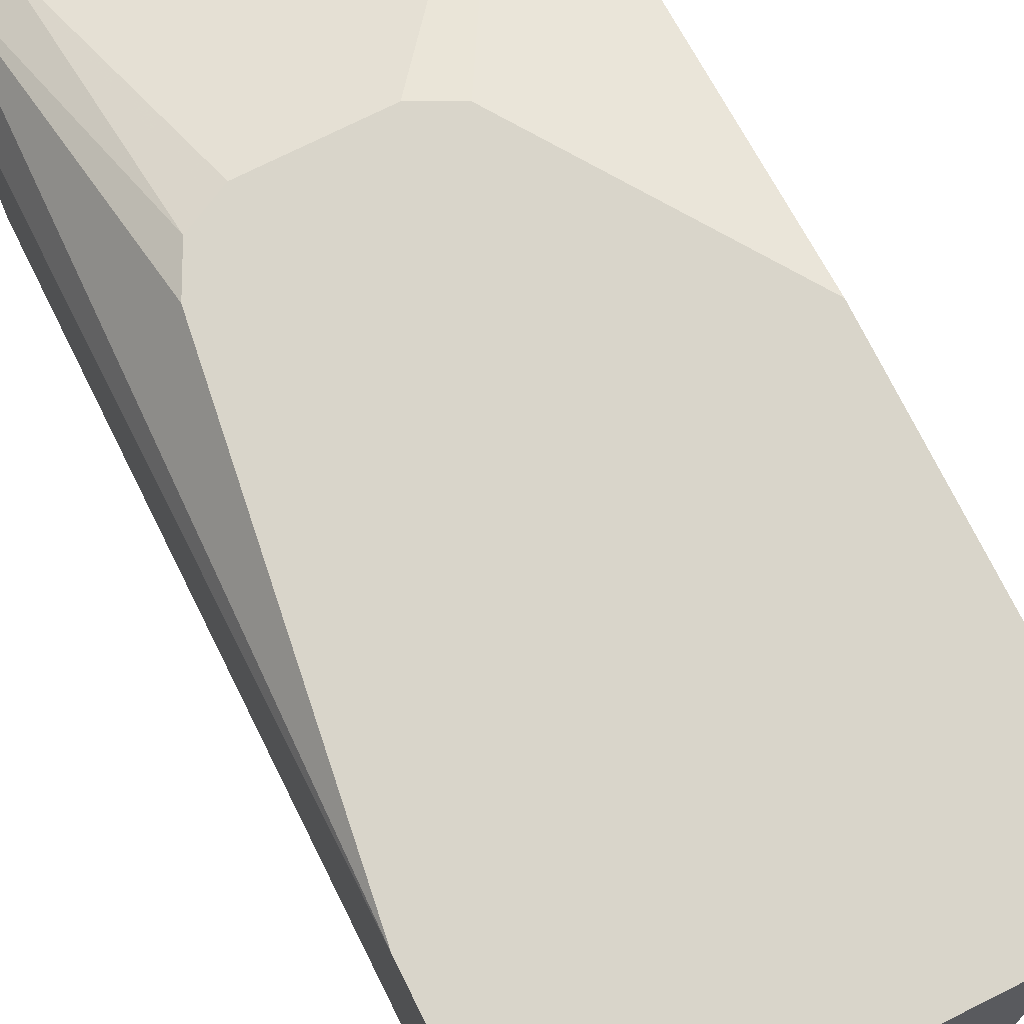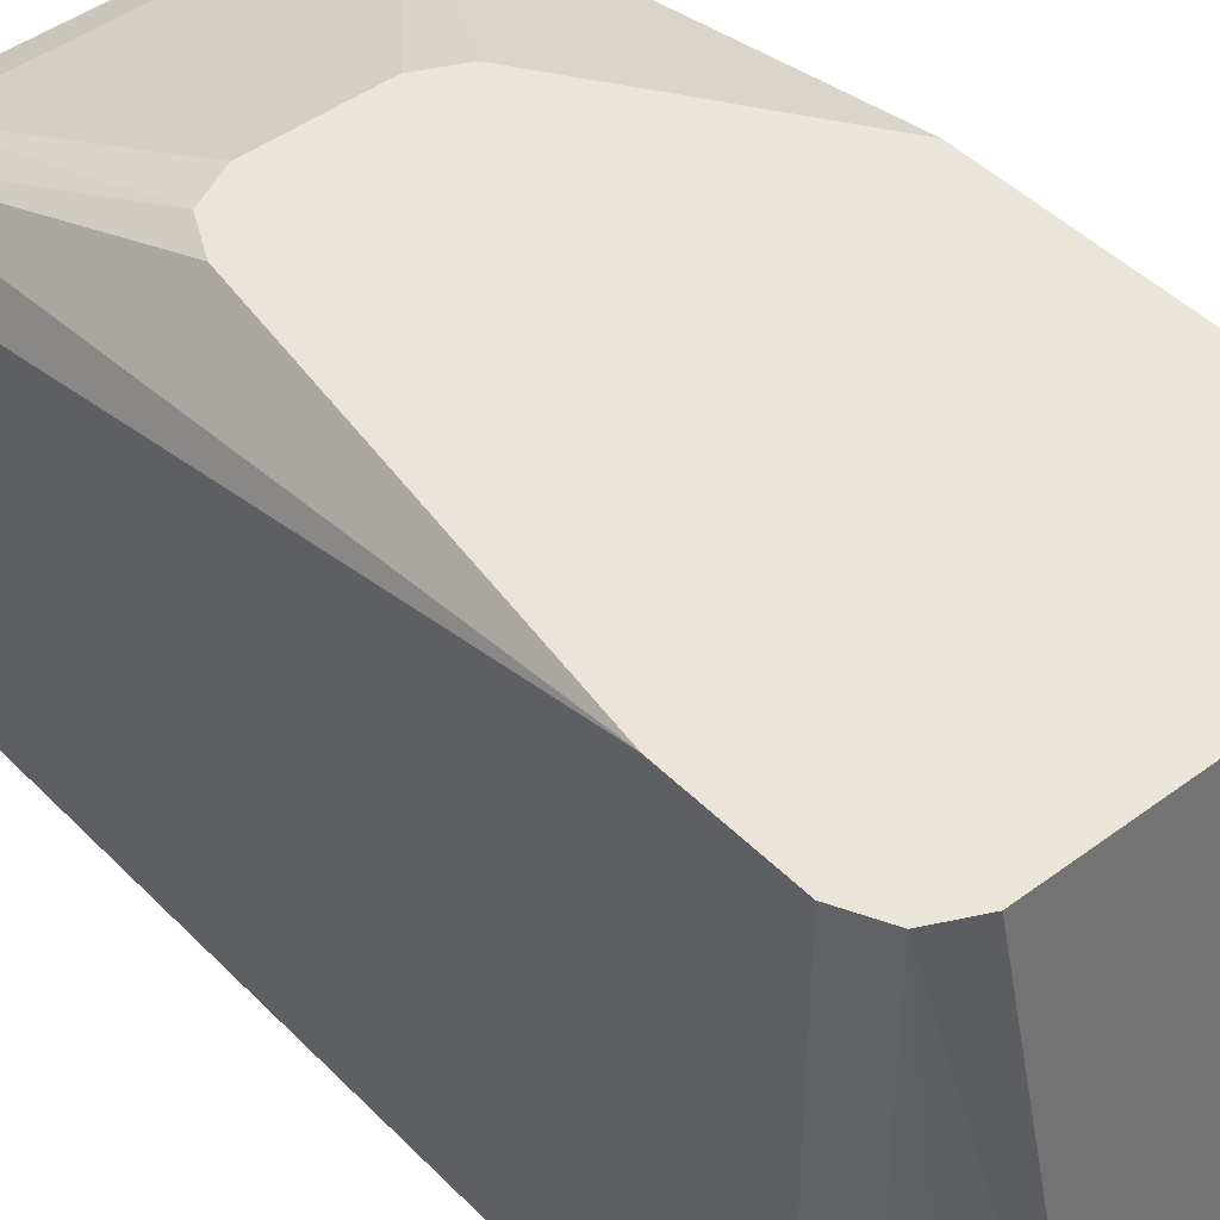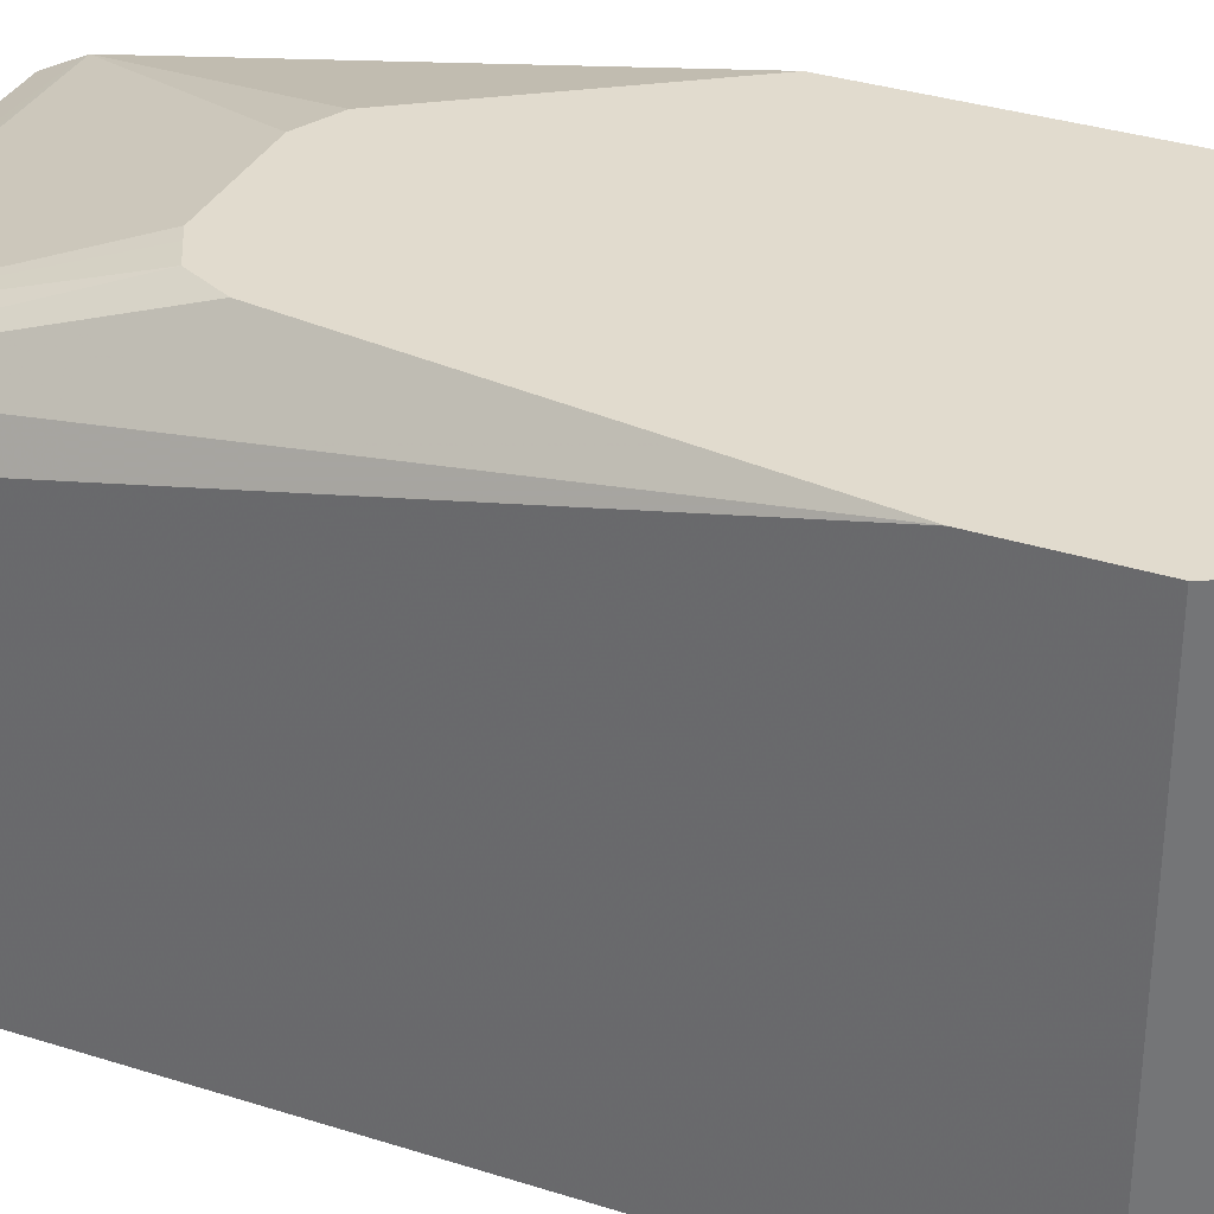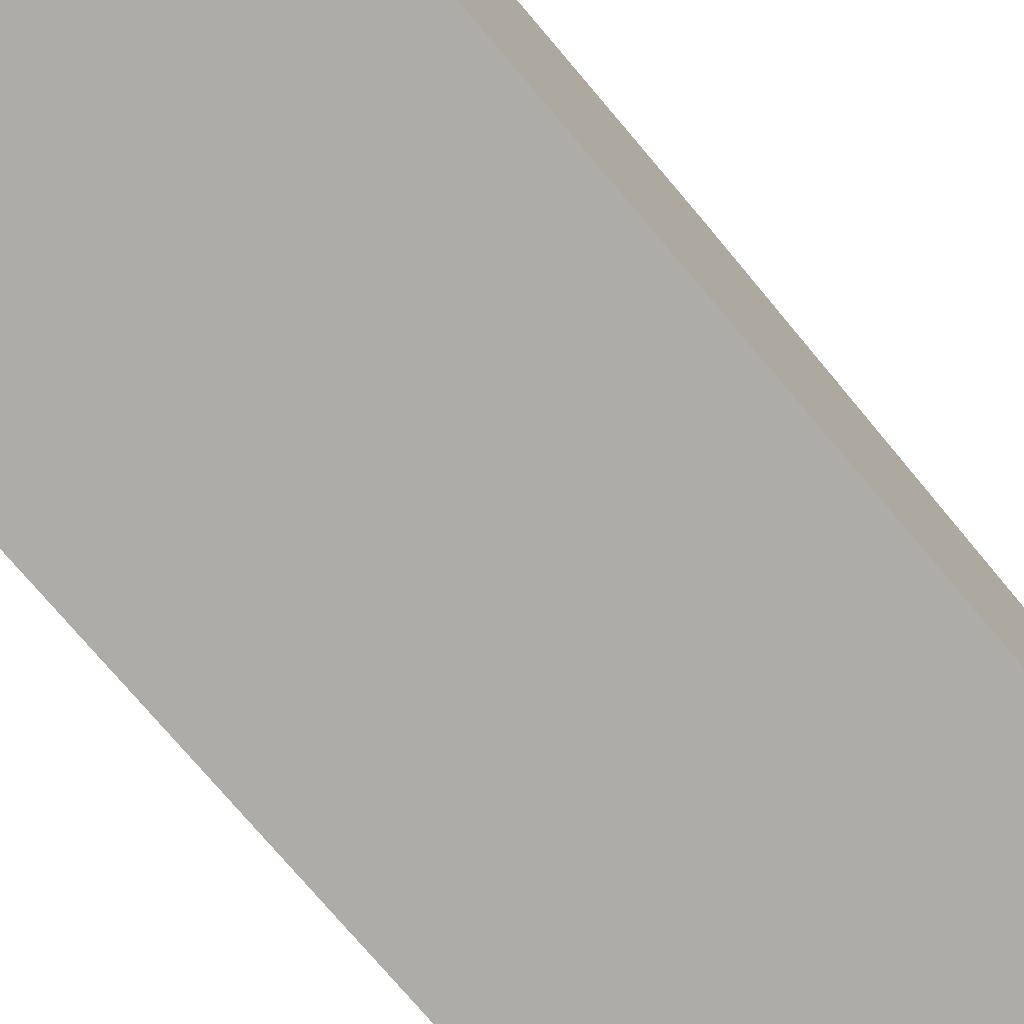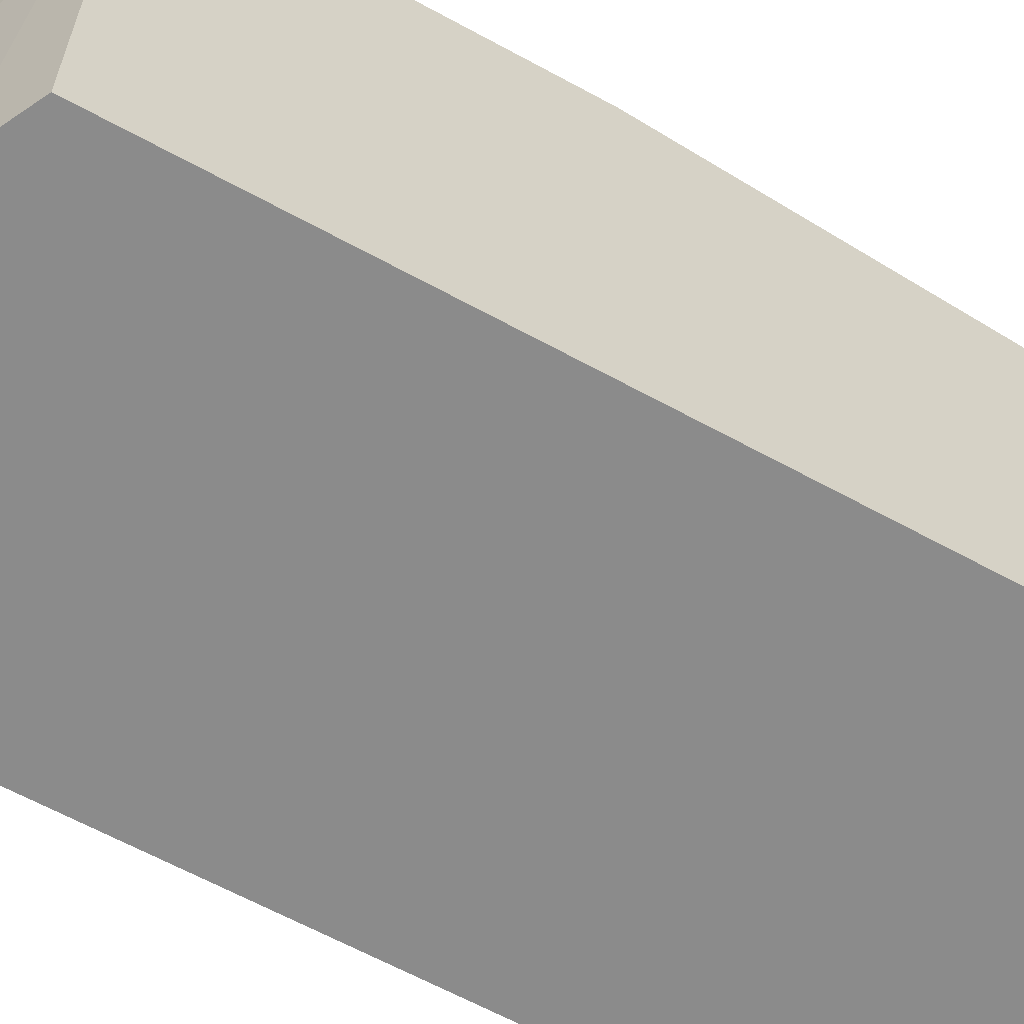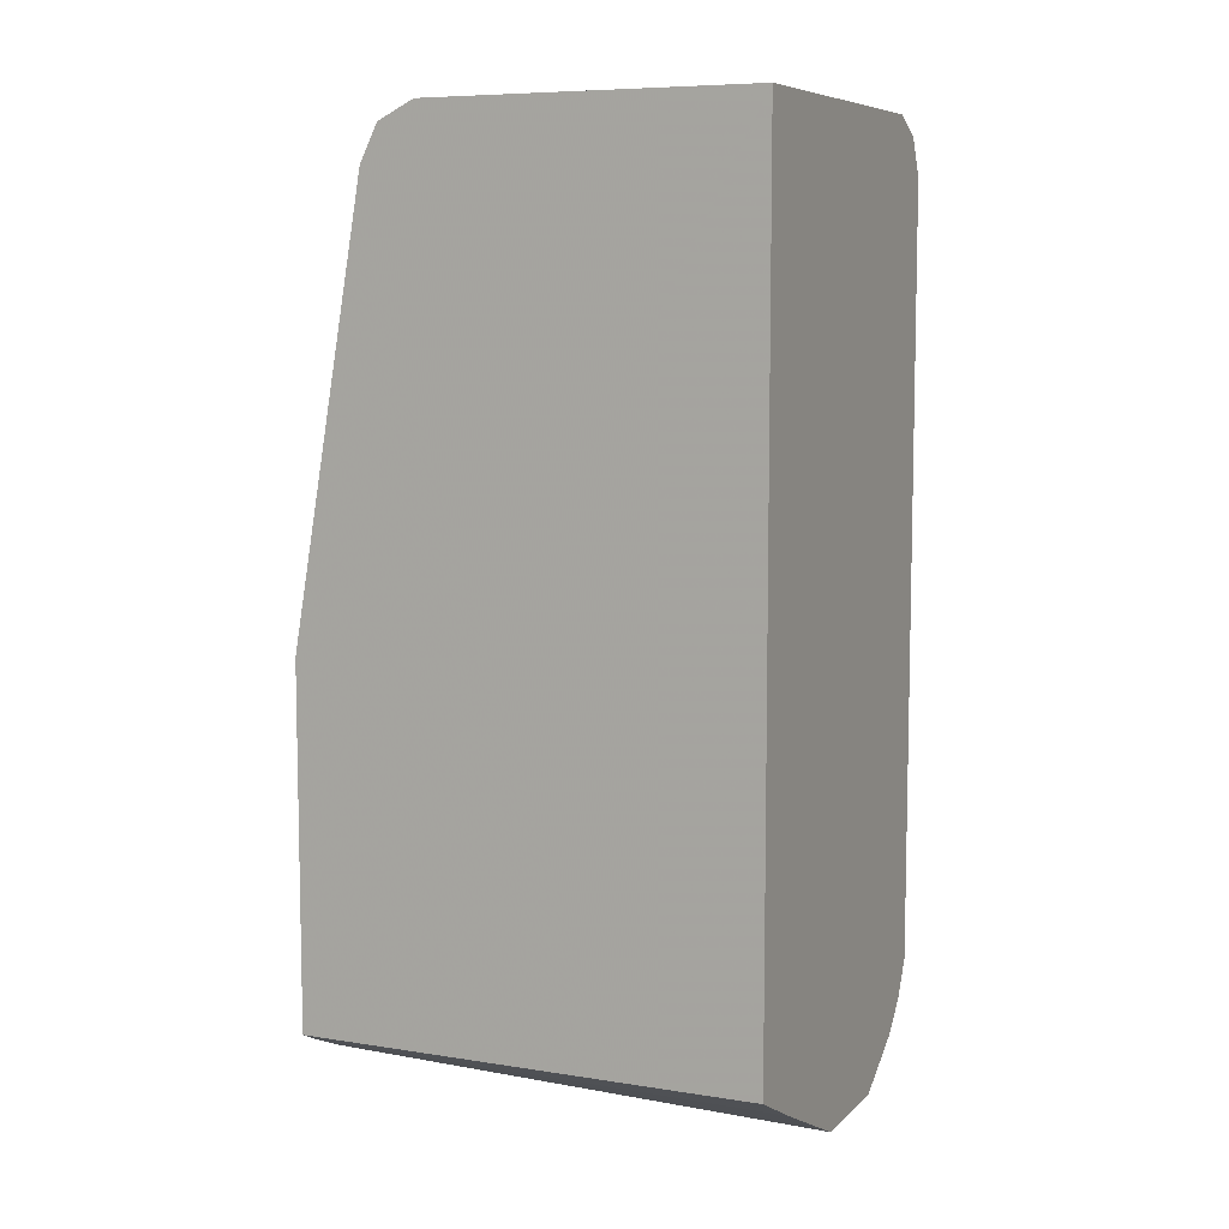
<metadata>
{"format":"obj","ext":"obj","renderer":"f3d","projection":"perspective","resolution":1024,"background":"white","views":[{"elev":74.5,"azim":-26.5,"up":"+Z"},{"elev":45.1,"azim":-40.8,"up":"+Z"},{"elev":33.8,"azim":-66.5,"up":"+Z"},{"elev":-76.7,"azim":40.4,"up":"+Z"},{"elev":-63.8,"azim":61.1,"up":"+Z"},{"elev":7.8,"azim":114.8,"up":"+Y"}]}
</metadata>
<code>
v -0.582 -0.08313 -0.0502
v -0.5684 -0.0964 -0.166
v -0.5127 -0.08313 -0.0502
v -0.5912 -0.07851 -0.0502
v -0.5822 -0.08745 -0.166
v -0.5407 -0.0964 -0.166
v -0.5017 -0.0783 -0.0502
v -0.5958 -0.06928 -0.0502
v -0.5912 -0.07851 -0.166
v -0.5847 -0.08584 -0.166
v -0.5127 -0.08313 -0.166
v -0.5034 -0.07851 -0.166
v -0.4969 -0.07588 -0.0502
v -0.5958 -0.04156 -0.0502
v -0.5958 -0.06928 -0.166
v -0.4969 -0.07522 -0.166
v -0.4969 0.01387 -0.0502
v -0.582 0.05541 -0.0502
v -0.5912 0.1293 -0.07391
v -0.5958 0.1247 -0.08314
v -0.5958 0.1247 -0.166
v -0.4969 0.1385 -0.166
v -0.4969 0.1247 -0.06929
v -0.5312 0.06466 -0.0502
v -0.5773 0.06466 -0.0502
v -0.582 0.1247 -0.06929
v -0.582 0.1339 -0.07391
v -0.5889 0.1351 -0.07622
v -0.5912 0.1339 -0.08314
v -0.5912 0.1339 -0.166
v -0.582 0.1385 -0.166
v -0.4969 0.1385 -0.08314
v -0.4969 0.126 -0.06994
v -0.5404 0.06926 -0.0502
v -0.5716 0.06753 -0.0502
v -0.5681 0.06926 -0.0502
v -0.4969 0.1339 -0.07391
v -0.582 0.1385 -0.08314
f 14 19 20
f 19 28 29
f 19 26 27
f 18 25 19
f 17 23 24
f 19 27 28
f 14 18 19
f 13 16 22
f 13 33 23
f 13 37 33
f 13 32 37
f 13 22 32
f 12 16 13
f 19 29 20
f 8 21 15
f 13 23 17
f 19 25 26
f 27 37 32
f 20 30 21
f 29 31 30
f 29 38 31
f 28 38 29
f 27 38 28
f 27 32 38
f 27 33 37
f 26 35 36
f 26 33 27
f 25 35 26
f 23 34 24
f 23 36 34
f 23 26 36
f 23 33 26
f 22 38 32
f 22 31 38
f 20 29 30
f 8 20 21
f 7 12 13
f 7 11 12
f 1 8 4
f 1 14 8
f 1 18 14
f 1 25 18
f 1 35 25
f 1 36 35
f 1 4 2
f 1 34 36
f 1 17 24
f 1 7 13
f 1 3 7
f 1 6 3
f 1 2 6
f 8 14 20
f 1 24 34
f 2 5 10
f 1 13 17
f 2 9 15
f 6 11 7
f 2 10 9
f 4 10 5
f 4 9 10
f 4 8 15
f 3 6 7
f 2 4 5
f 4 15 9
f 2 12 11
f 2 16 12
f 2 15 21
f 2 22 16
f 2 31 22
f 2 30 31
f 2 11 6
f 2 21 30

</code>
